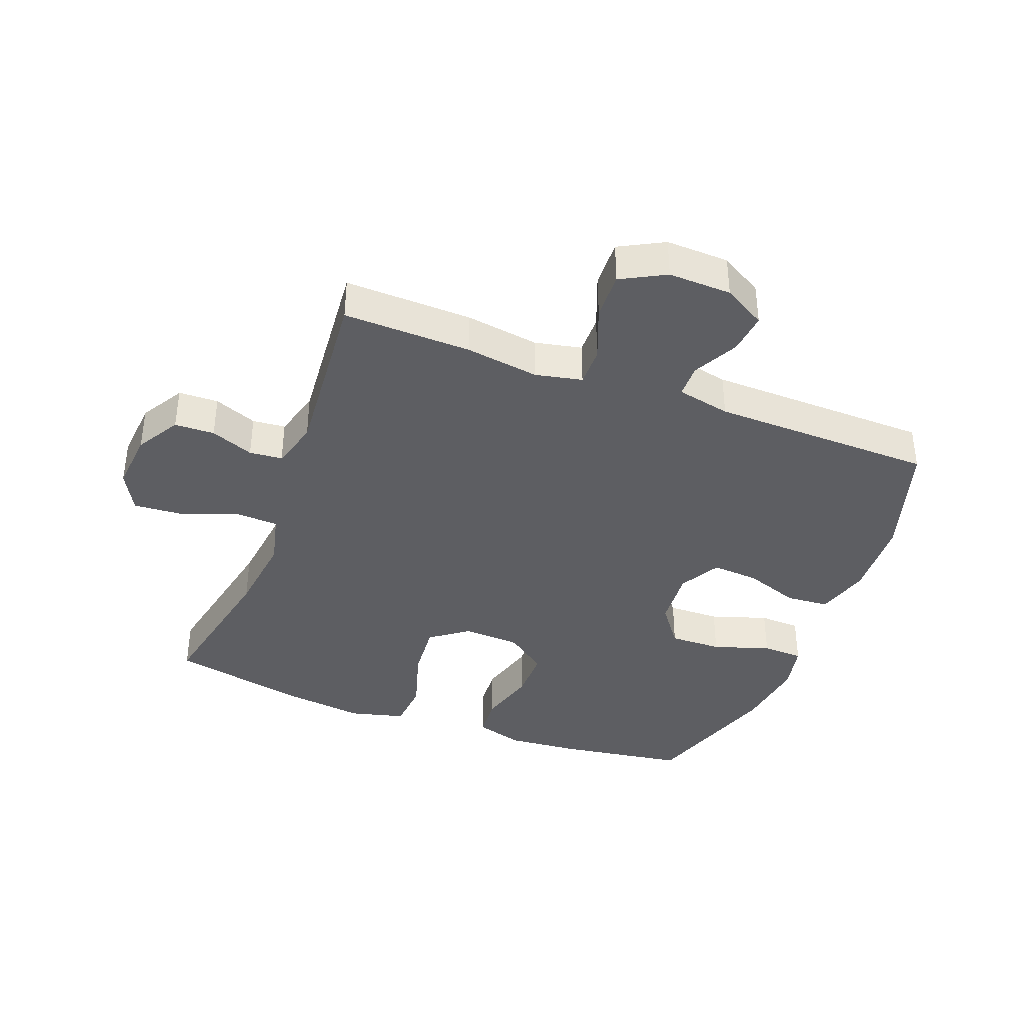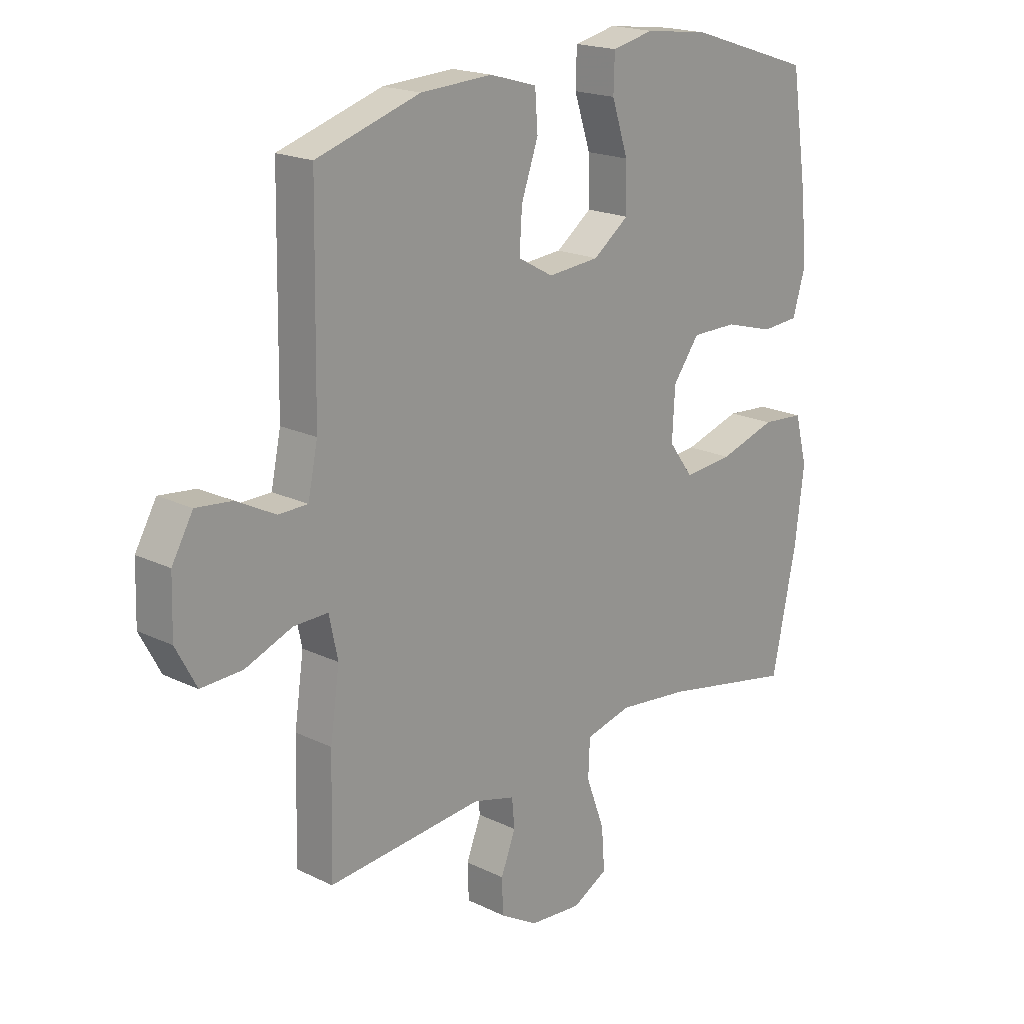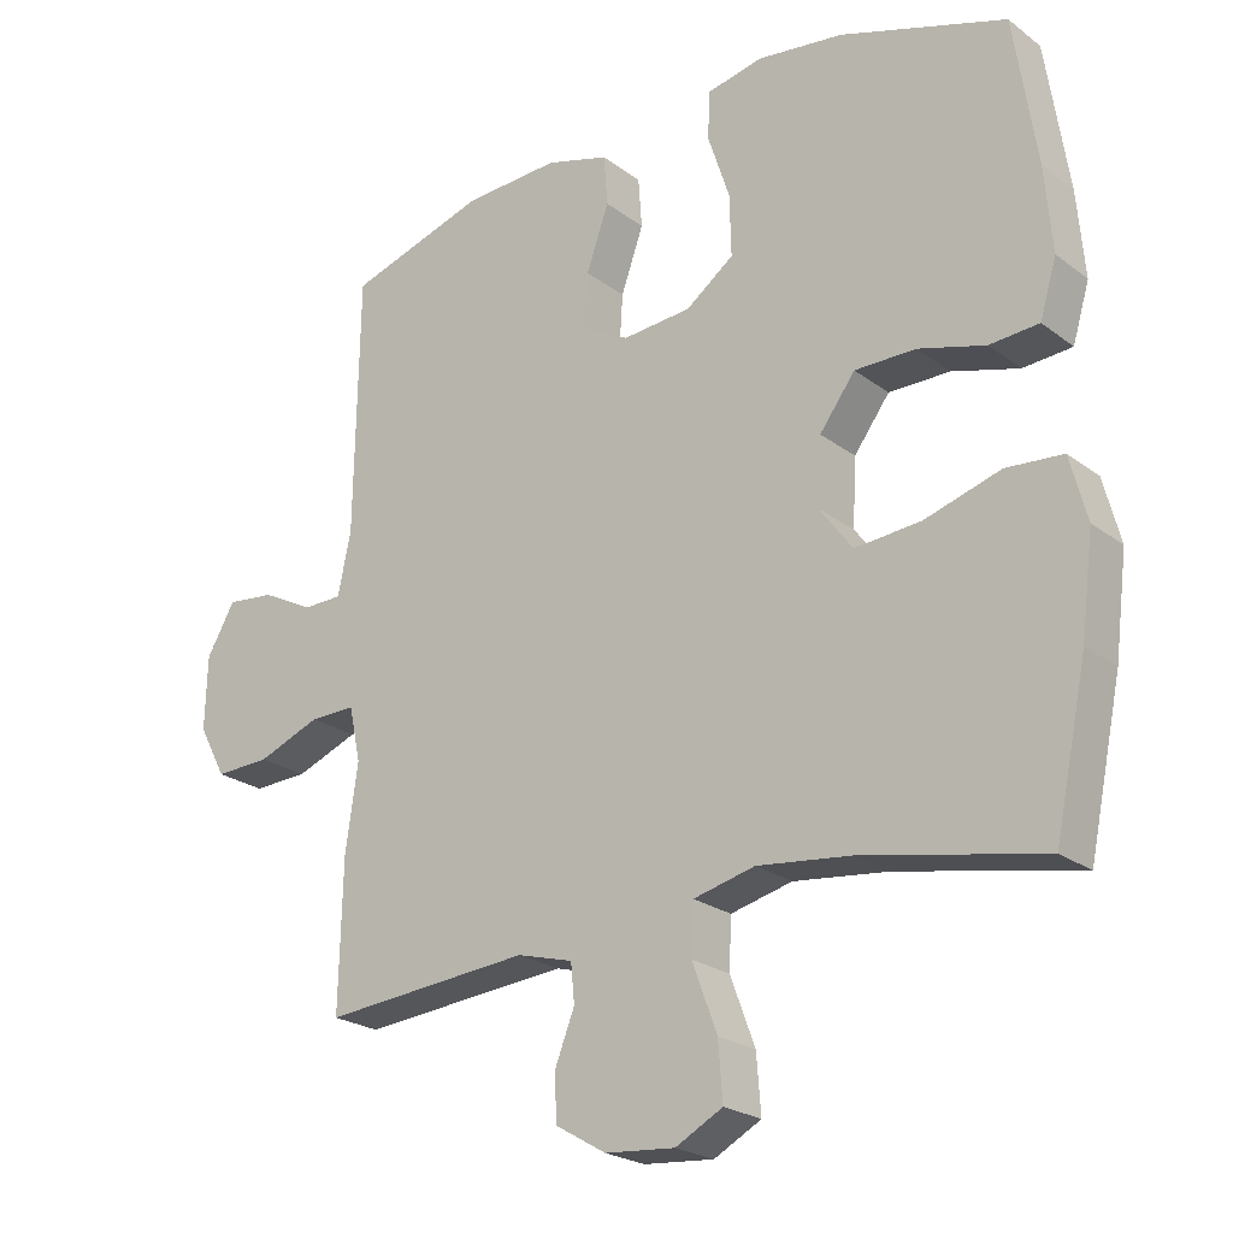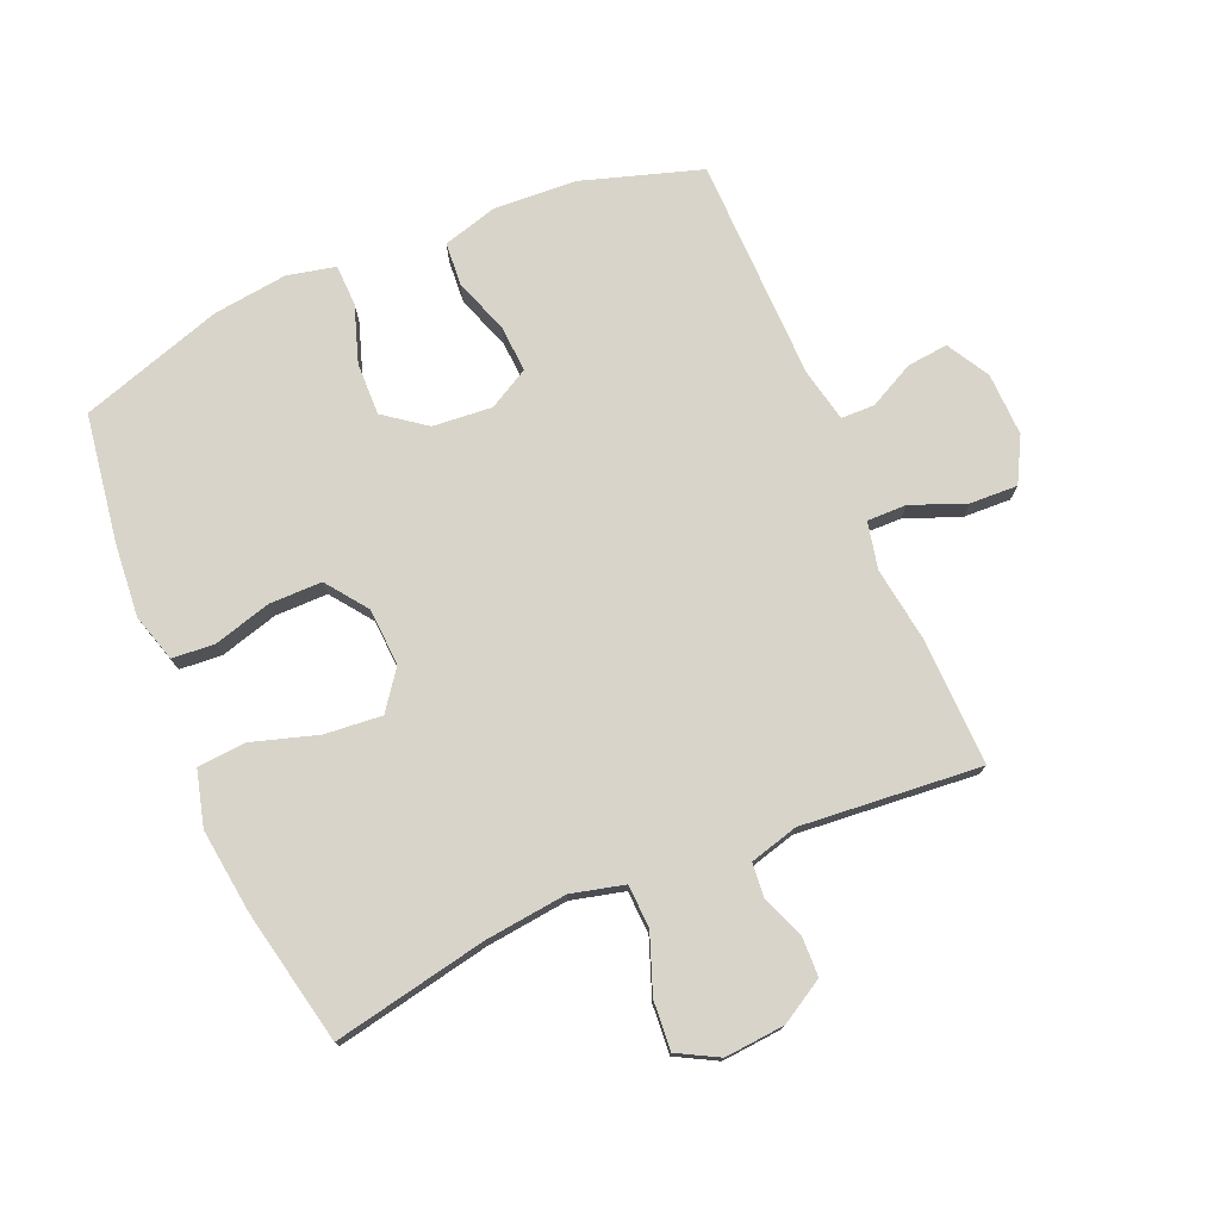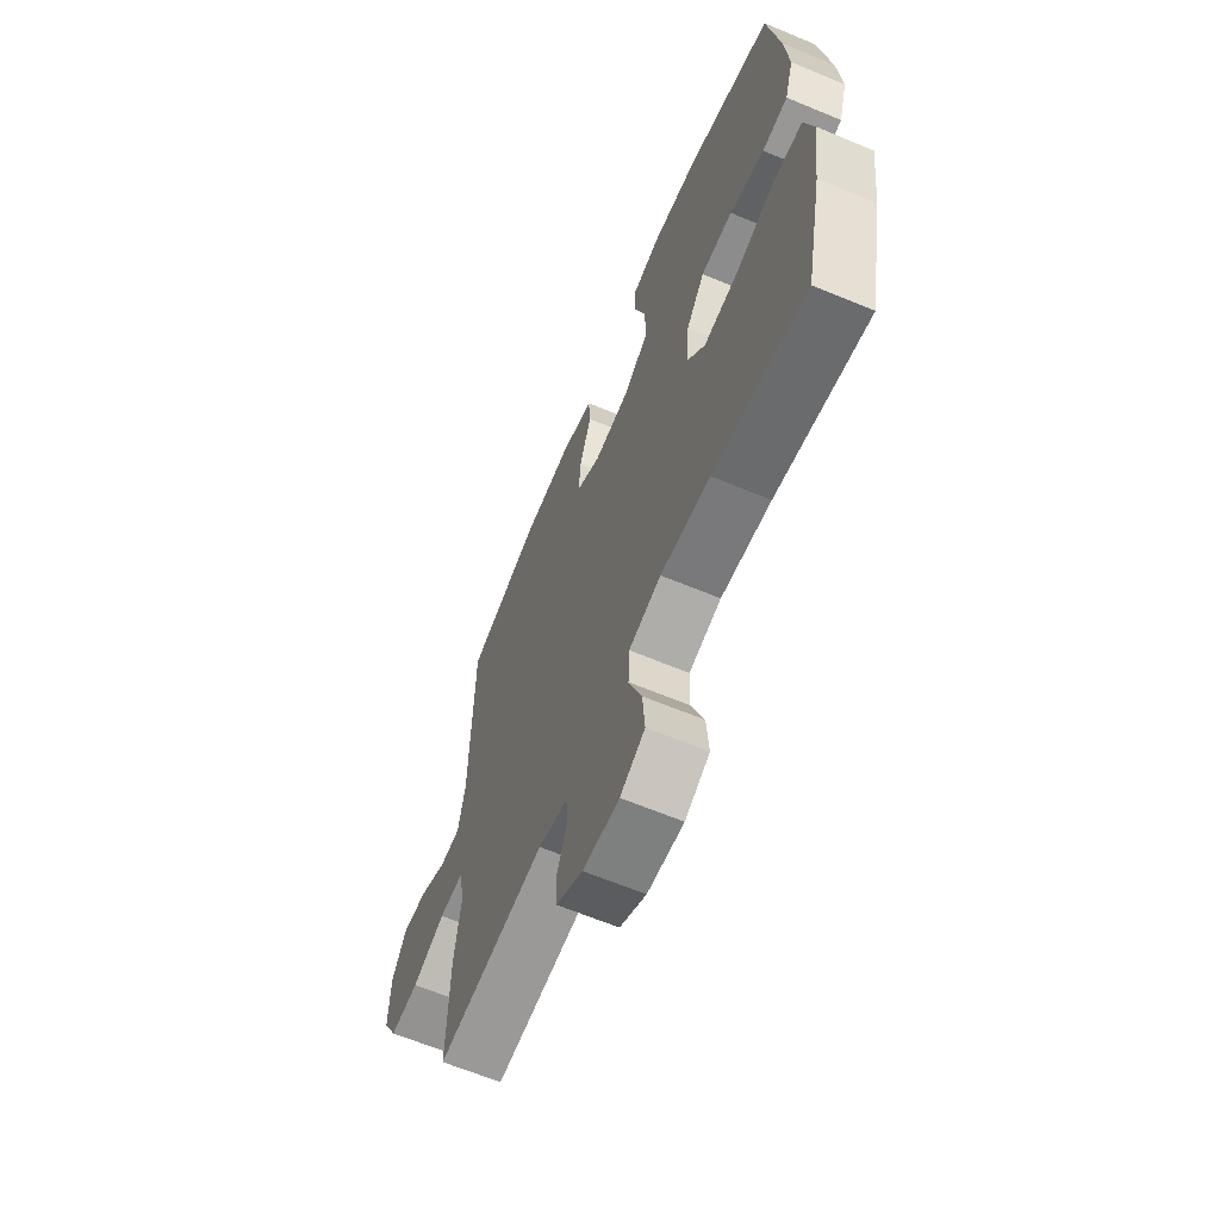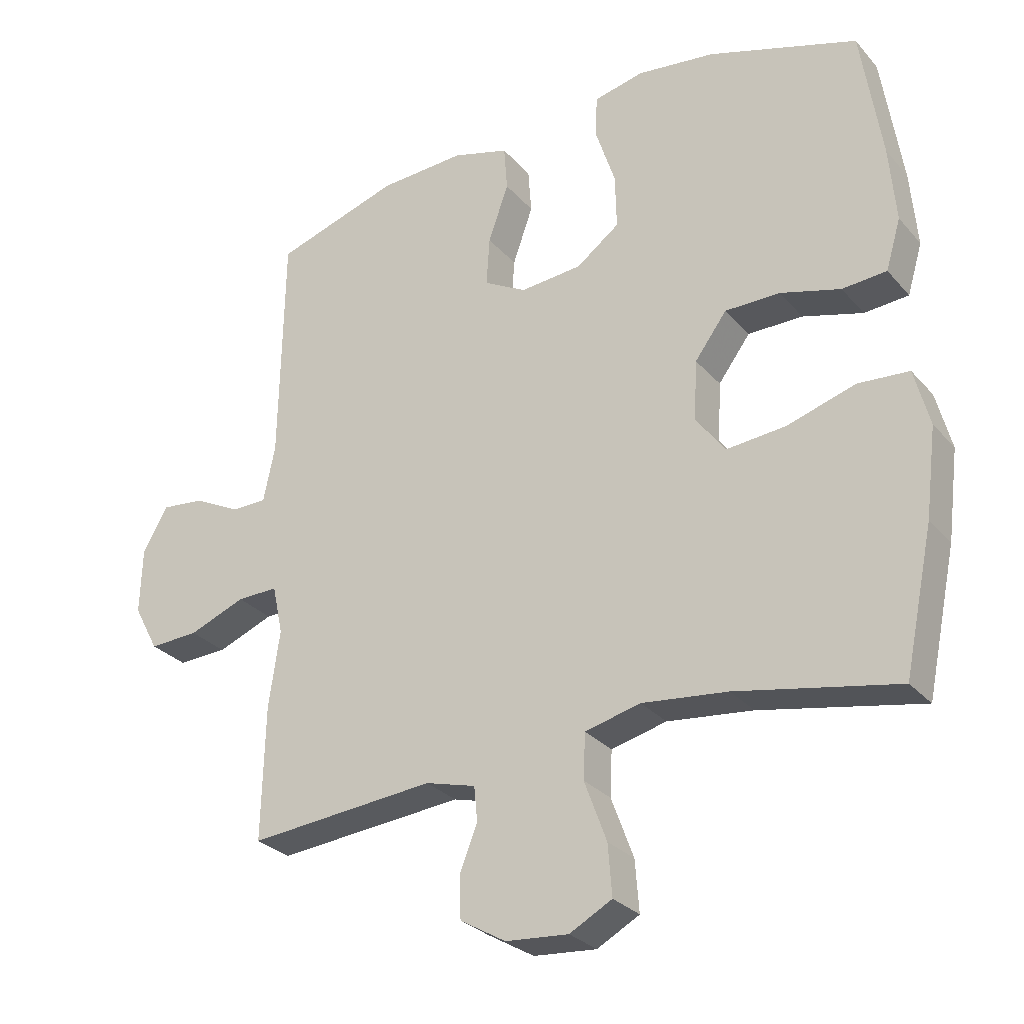
<metadata>
{"format":"obj","ext":"obj","renderer":"f3d","projection":"perspective","resolution":1024,"background":"white","views":[{"elev":-38.6,"azim":-110.9,"up":"+Y"},{"elev":19.1,"azim":-47.5,"up":"+Z"},{"elev":-22.9,"azim":38.4,"up":"+Z"},{"elev":75.7,"azim":157.0,"up":"+Y"},{"elev":-64.2,"azim":67.2,"up":"+Z"},{"elev":-28.5,"azim":32.2,"up":"+Z"}]}
</metadata>
<code>
v -0.5 0.07 -0.5
v -0.495 0.07 -0.295
v -0.478 0.07 -0.177
v -0.494 0.07 -0.102
v -0.557 0.07 -0.103
v -0.644 0.07 -0.137
v -0.72 0.07 -0.14
v -0.758 0.07 -0.069
v -0.755 0.07 0.032
v -0.716 0.07 0.1
v -0.65 0.07 0.093
v -0.578 0.07 0.056
v -0.524 0.07 0.057
v -0.506 0.07 0.143
v -0.5 0.07 0.5
v -0.309 0.07 0.56
v -0.177 0.07 0.567
v -0.09 0.07 0.542
v -0.085 0.07 0.473
v -0.116 0.07 0.385
v -0.121 0.07 0.31
v -0.056 0.07 0.274
v 0.039 0.07 0.282
v 0.105 0.07 0.331
v 0.103 0.07 0.415
v 0.073 0.07 0.506
v 0.075 0.07 0.572
v 0.152 0.07 0.589
v 0.271 0.07 0.574
v 0.5 0.07 0.5
v 0.531 0.07 0.296
v 0.541 0.07 0.179
v 0.518 0.07 0.102
v 0.45 0.07 0.097
v 0.358 0.07 0.123
v 0.274 0.07 0.123
v 0.225 0.07 0.057
v 0.22 0.07 -0.035
v 0.265 0.07 -0.096
v 0.356 0.07 -0.088
v 0.461 0.07 -0.056
v 0.539 0.07 -0.062
v 0.562 0.07 -0.15
v 0.545 0.07 -0.285
v 0.5 0.07 -0.5
v 0.254 0.07 -0.451
v 0.123 0.07 -0.436
v 0.038 0.07 -0.457
v 0.035 0.07 -0.526
v 0.069 0.07 -0.618
v 0.075 0.07 -0.696
v 0.01 0.07 -0.731
v -0.086 0.07 -0.723
v -0.156 0.07 -0.682
v -0.158 0.07 -0.618
v -0.131 0.07 -0.549
v -0.136 0.07 -0.496
v -0.213 0.07 -0.475
v -0.5 0 -0.5
v -0.495 0 -0.295
v -0.478 0 -0.177
v -0.494 0 -0.102
v -0.557 0 -0.103
v -0.644 0 -0.137
v -0.72 0 -0.14
v -0.758 0 -0.069
v -0.755 0 0.032
v -0.716 0 0.1
v -0.65 0 0.093
v -0.578 0 0.056
v -0.524 0 0.057
v -0.506 0 0.143
v -0.5 0 0.5
v -0.309 0 0.56
v -0.177 0 0.567
v -0.09 0 0.542
v -0.085 0 0.473
v -0.116 0 0.385
v -0.121 0 0.31
v -0.056 0 0.274
v 0.039 0 0.282
v 0.105 0 0.331
v 0.103 0 0.415
v 0.073 0 0.506
v 0.075 0 0.572
v 0.152 0 0.589
v 0.271 0 0.574
v 0.5 0 0.5
v 0.531 0 0.296
v 0.541 0 0.179
v 0.518 0 0.102
v 0.45 0 0.097
v 0.358 0 0.123
v 0.274 0 0.123
v 0.225 0 0.057
v 0.22 0 -0.035
v 0.265 0 -0.096
v 0.356 0 -0.088
v 0.461 0 -0.056
v 0.539 0 -0.062
v 0.562 0 -0.15
v 0.545 0 -0.285
v 0.5 0 -0.5
v 0.254 0 -0.451
v 0.123 0 -0.436
v 0.038 0 -0.457
v 0.035 0 -0.526
v 0.069 0 -0.618
v 0.075 0 -0.696
v 0.01 0 -0.731
v -0.086 0 -0.723
v -0.156 0 -0.682
v -0.158 0 -0.618
v -0.131 0 -0.549
v -0.136 0 -0.496
v -0.213 0 -0.475
f 54 55 56
f 53 54 56
f 52 53 56
f 51 52 56
f 50 51 56
f 49 50 56
f 48 49 56 57
f 47 48 57 58
f 44 45 46
f 43 44 46
f 42 43 46
f 41 42 46
f 40 41 46
f 39 40 46 47
f 1 2 3
f 58 1 3
f 47 58 3
f 39 47 3
f 38 39 3
f 33 34 35
f 32 33 35
f 31 32 35
f 30 31 35
f 29 30 35
f 28 29 35
f 27 28 35
f 26 27 35
f 25 26 35
f 24 25 35 36
f 23 24 36 37
f 18 19 20
f 17 18 20
f 16 17 20
f 15 16 20
f 14 15 20
f 13 14 20 21
f 10 11 12
f 9 10 12
f 8 9 12
f 7 8 12
f 6 7 12
f 5 6 12
f 4 5 12 13
f 3 4 13
f 38 3 13
f 37 38 13
f 23 37 13
f 22 23 13
f 13 21 22
f 114 113 112
f 114 112 111
f 114 111 110
f 114 110 109
f 114 109 108
f 114 108 107
f 115 114 107 106
f 116 115 106 105
f 104 103 102
f 104 102 101
f 104 101 100
f 104 100 99
f 104 99 98
f 105 104 98 97
f 61 60 59
f 61 59 116
f 61 116 105
f 61 105 97
f 61 97 96
f 93 92 91
f 93 91 90
f 93 90 89
f 93 89 88
f 93 88 87
f 93 87 86
f 93 86 85
f 93 85 84
f 93 84 83
f 94 93 83 82
f 95 94 82 81
f 78 77 76
f 78 76 75
f 78 75 74
f 78 74 73
f 78 73 72
f 79 78 72 71
f 70 69 68
f 70 68 67
f 70 67 66
f 70 66 65
f 70 65 64
f 70 64 63
f 71 70 63 62
f 71 62 61
f 71 61 96
f 71 96 95
f 71 95 81
f 71 81 80
f 80 79 71
f 1 59 60 2
f 2 60 61 3
f 3 61 62 4
f 4 62 63 5
f 5 63 64 6
f 6 64 65 7
f 7 65 66 8
f 8 66 67 9
f 9 67 68 10
f 10 68 69 11
f 11 69 70 12
f 12 70 71 13
f 13 71 72 14
f 14 72 73 15
f 15 73 74 16
f 16 74 75 17
f 17 75 76 18
f 18 76 77 19
f 19 77 78 20
f 20 78 79 21
f 21 79 80 22
f 22 80 81 23
f 23 81 82 24
f 24 82 83 25
f 25 83 84 26
f 26 84 85 27
f 27 85 86 28
f 28 86 87 29
f 29 87 88 30
f 30 88 89 31
f 31 89 90 32
f 32 90 91 33
f 33 91 92 34
f 34 92 93 35
f 35 93 94 36
f 36 94 95 37
f 37 95 96 38
f 38 96 97 39
f 39 97 98 40
f 40 98 99 41
f 41 99 100 42
f 42 100 101 43
f 43 101 102 44
f 44 102 103 45
f 45 103 104 46
f 46 104 105 47
f 47 105 106 48
f 48 106 107 49
f 49 107 108 50
f 50 108 109 51
f 51 109 110 52
f 52 110 111 53
f 53 111 112 54
f 54 112 113 55
f 55 113 114 56
f 56 114 115 57
f 57 115 116 58
f 58 116 59 1

</code>
